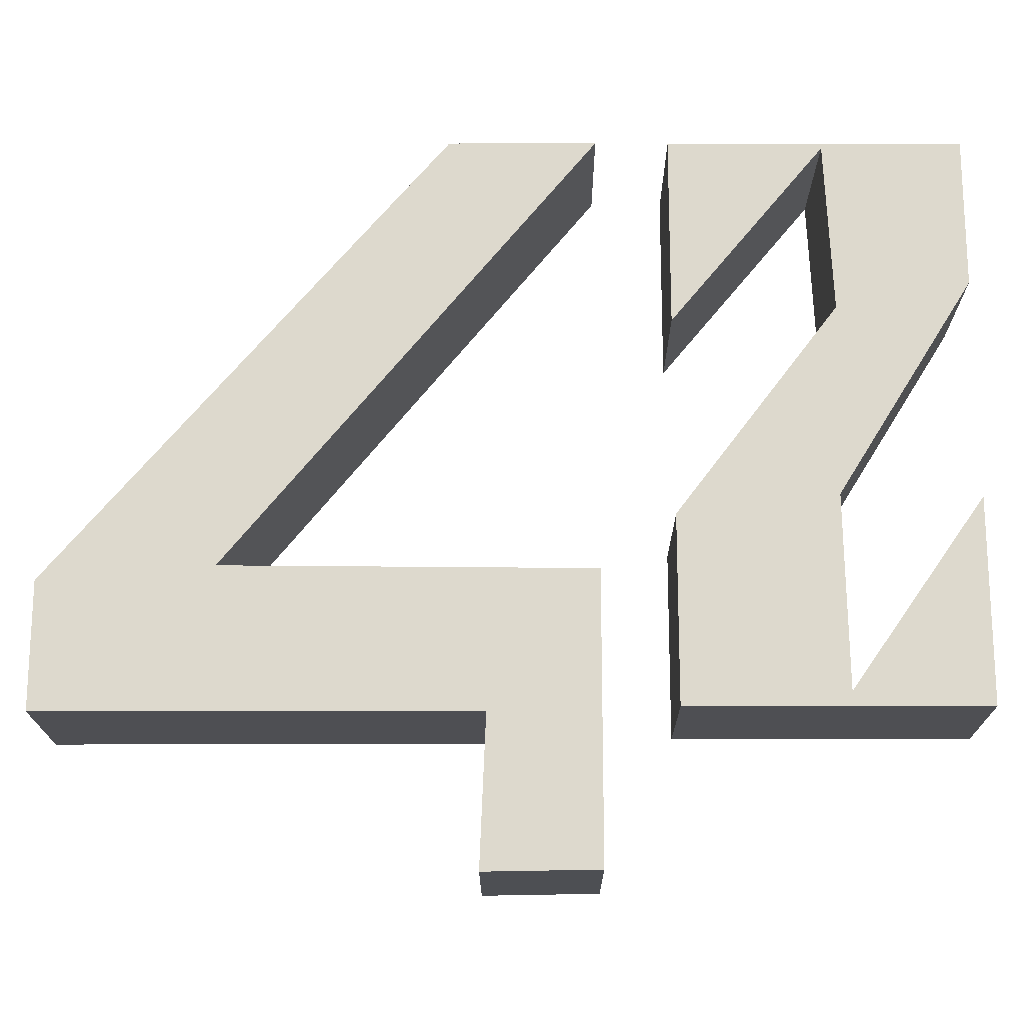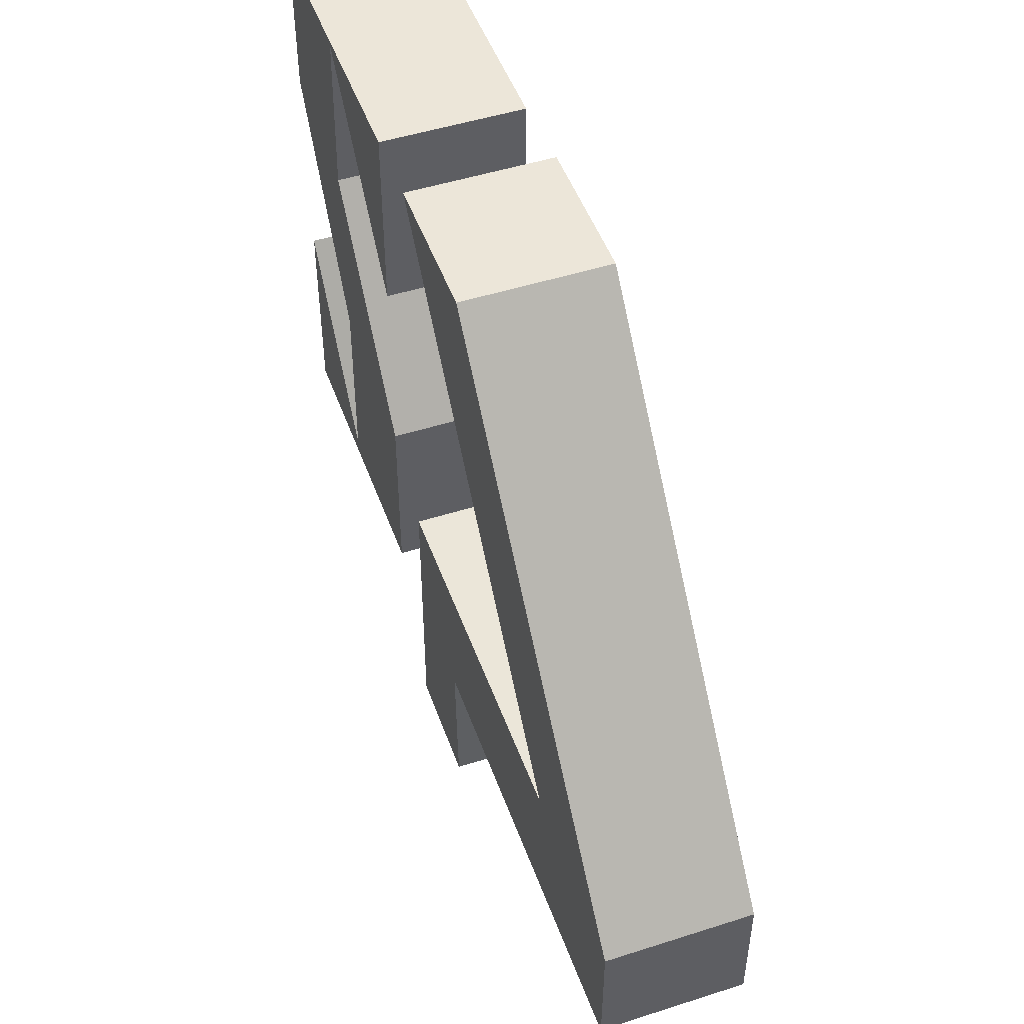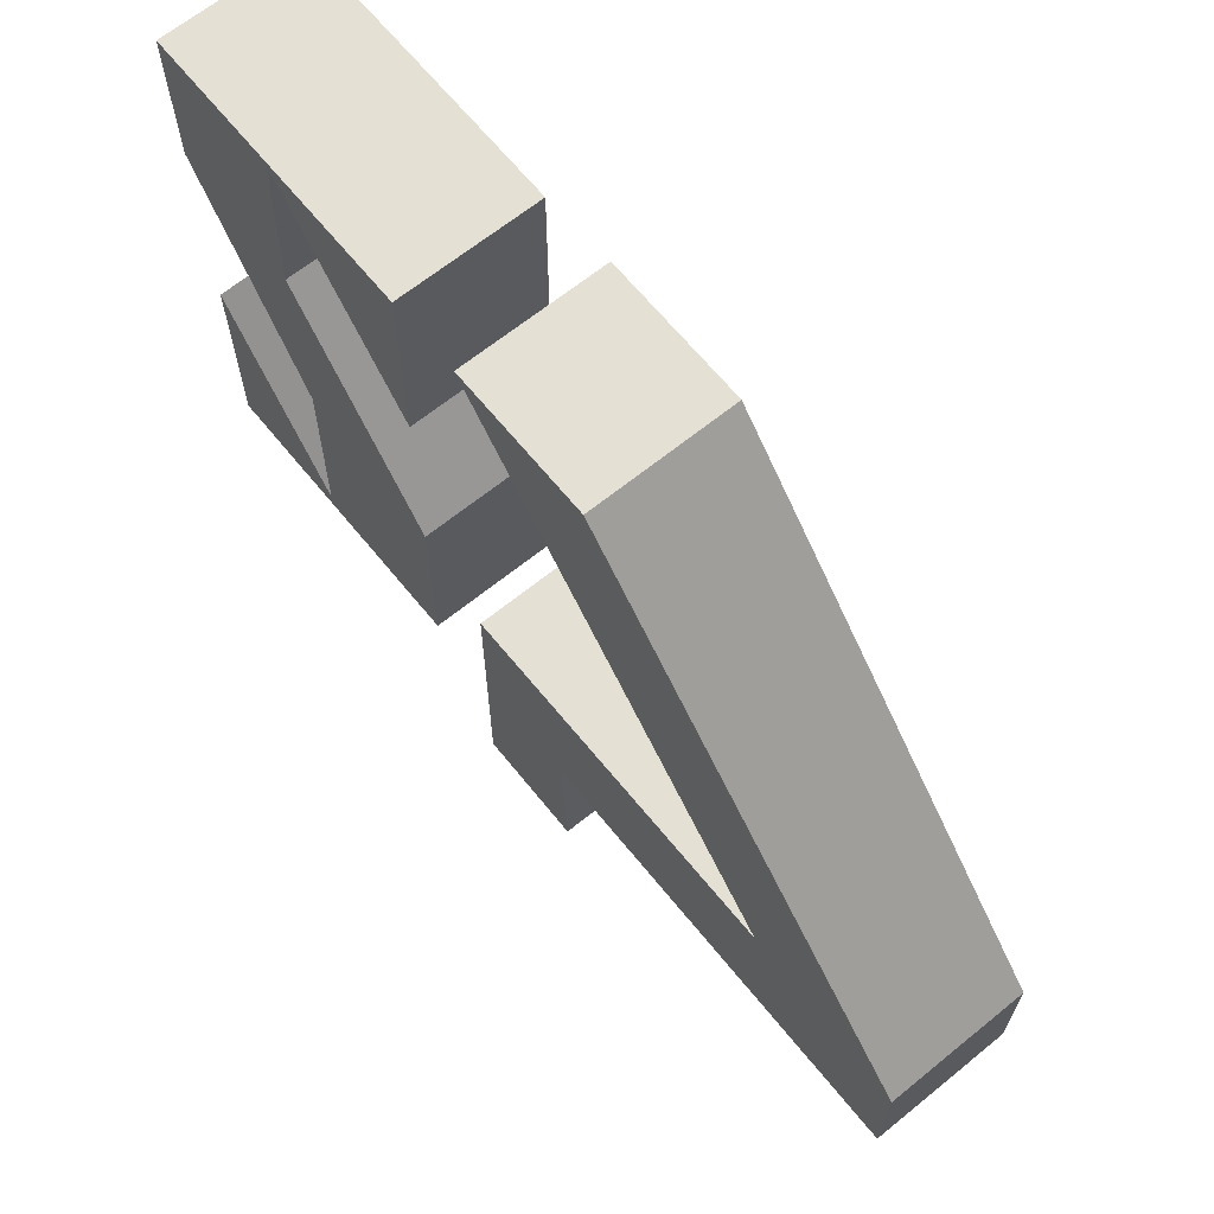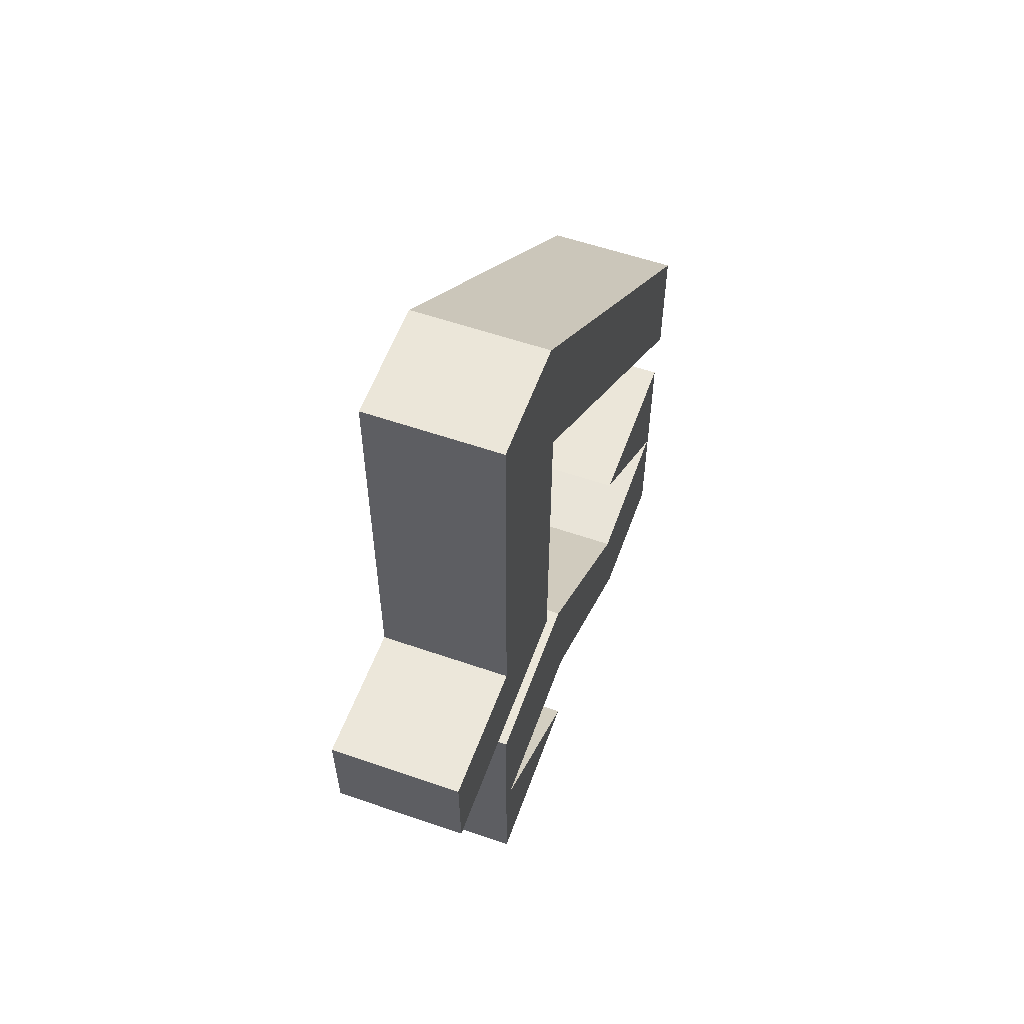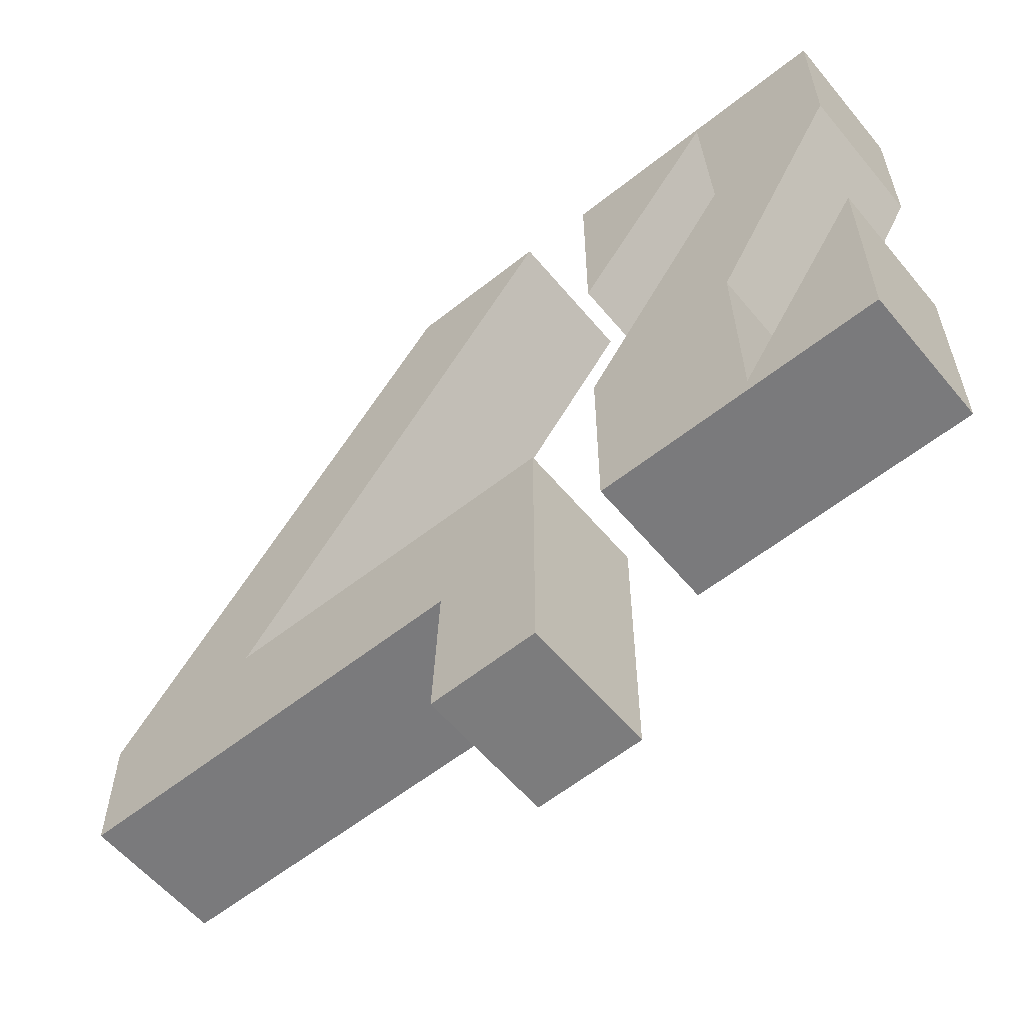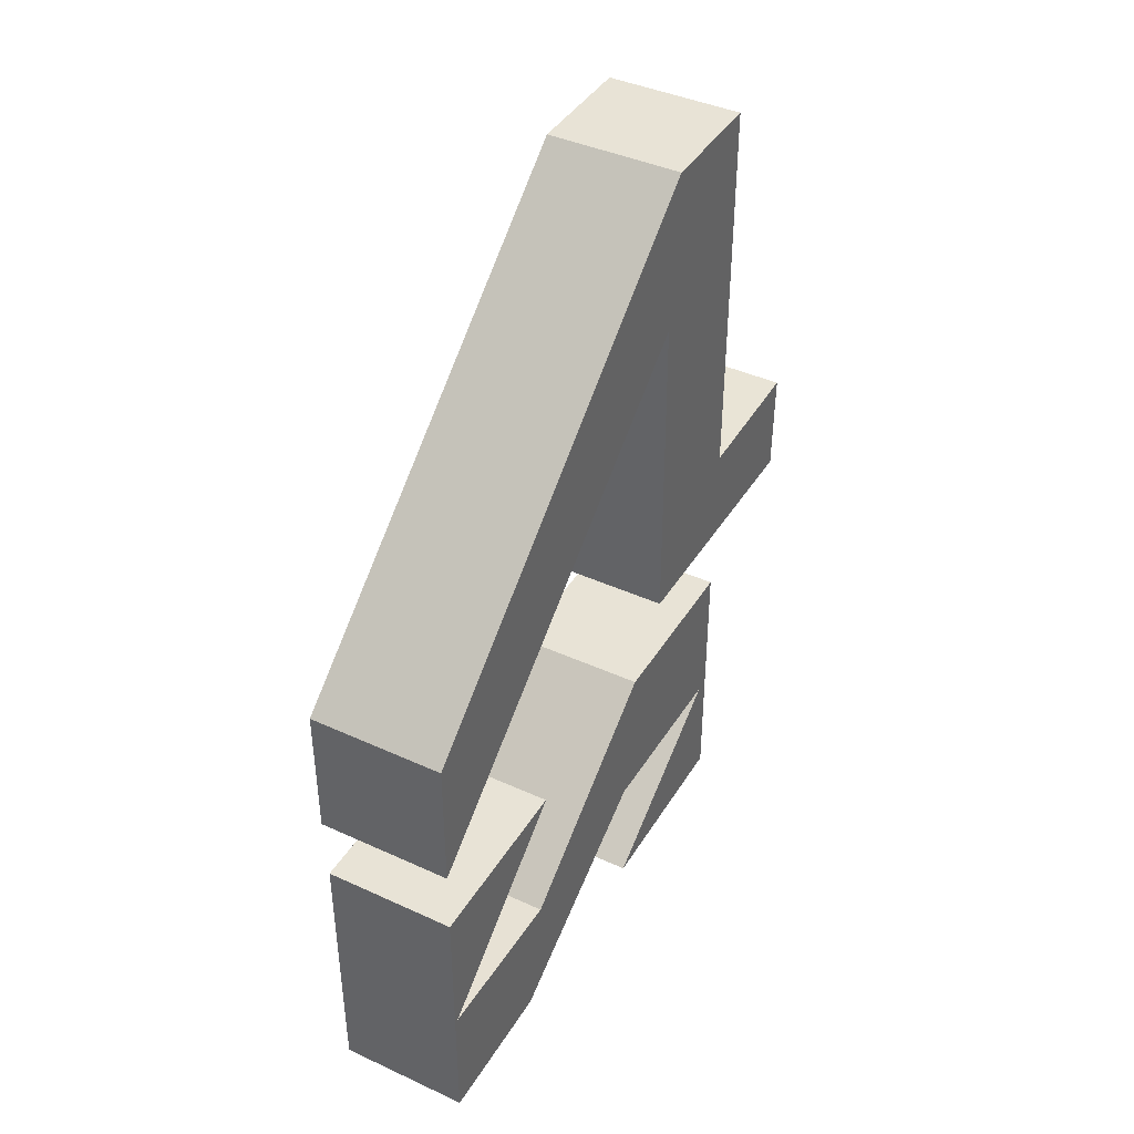
<metadata>
{"format":"obj","ext":"obj","renderer":"f3d","projection":"perspective","resolution":1024,"background":"white","views":[{"elev":-18.1,"azim":90.3,"up":"+Y"},{"elev":49.3,"azim":-19.5,"up":"+Y"},{"elev":65.9,"azim":-39.1,"up":"+Y"},{"elev":57.2,"azim":19.8,"up":"+Z"},{"elev":-58.2,"azim":129.4,"up":"+Y"},{"elev":41.4,"azim":-151.0,"up":"+Z"}]}
</metadata>
<code>
o Cube.001
v 0.2324 -0.7455 1.478
v 0.2324 -0.7455 2.843
v -0.2275 -0.7455 2.843
v -0.2275 -0.7455 1.478
v 0.2324 1.12 1.134
v -0.2275 1.12 1.134
v -0.2275 1.12 1.603
v 0.2324 1.12 1.603
v -0.2274 1.104 0.4085
v -0.2274 0.5073 0.9015
v -0.2274 1.119 0.9015
v 0.2324 -0.3403 2.843
v -0.2275 -0.3403 2.843
v -0.2275 -0.2945 2.298
v -0.2275 -0.3052 1.134
v 0.2324 -0.3052 1.134
v 0.2324 -1.217 1.134
v -0.2275 -1.217 1.134
v 0.2324 -0.2945 2.298
v 0.2324 -1.223 1.497
v -0.2275 -1.223 1.497
v -0.2274 -0.07552 -0.03762
v 0.2237 -0.07552 -0.03762
v 0.2237 -0.7312 -0.03762
v -0.2274 -0.7312 -0.03762
v 0.2237 0.5515 0.3845
v 0.2237 0.6341 -0.03762
v 0.2237 1.119 -0.03762
v 0.2237 1.104 0.4085
v 0.2237 -0.1298 0.9015
v -0.2274 -0.1298 0.9015
v -0.2274 -0.7312 0.9015
v 0.2237 -0.7312 0.9015
v 0.2237 1.119 0.9015
v -0.2274 1.119 -0.03762
v 0.2237 0.5073 0.9015
v -0.2274 0.5515 0.3845
v -0.2274 0.6341 -0.03762
v 0.2237 -0.06677 0.3986
v -0.2274 -0.06677 0.3986
v 0.2237 -0.6846 0.3897
v -0.2274 -0.6846 0.3897
f 1 2 3 4
f 5 6 7 8
f 9 10 11
f 12 8 7 13
f 14 15 4
f 16 17 18 15
f 2 12 13 3
f 5 19 14 6
f 19 16 15 14
f 17 20 21 18
f 20 1 4 21
f 22 23 24 25
f 26 27 28 29
f 30 31 32 33
f 32 25 24 33
f 34 28 35 11
f 34 11 10 36
f 36 10 9 29
f 29 9 37 26
f 26 37 31 30
f 35 28 27 38
f 38 27 39 40
f 40 39 41 42
f 42 41 23 22
f 34 36 29
f 42 22 25
f 24 23 41
f 19 5 8
f 28 34 29
f 33 24 41
f 6 14 7
f 37 40 31
f 13 14 4 3
f 26 39 27
f 39 26 30
f 16 1 20 17
f 14 13 7
f 2 1 19 12
f 16 19 1
f 39 30 33 41
f 19 8 12
f 21 4 15 18
f 40 37 38
f 42 25 32
f 9 11 35
f 32 31 40 42
f 35 38 37 9

</code>
